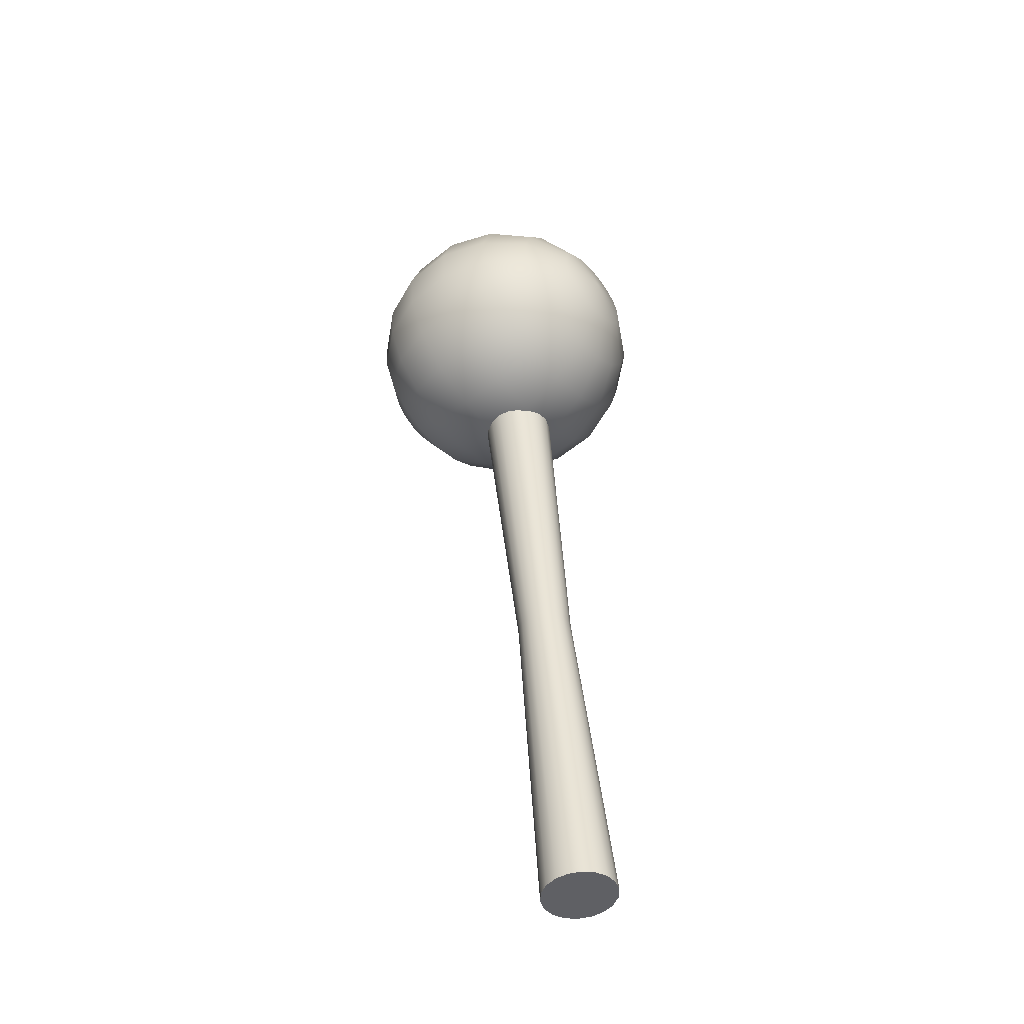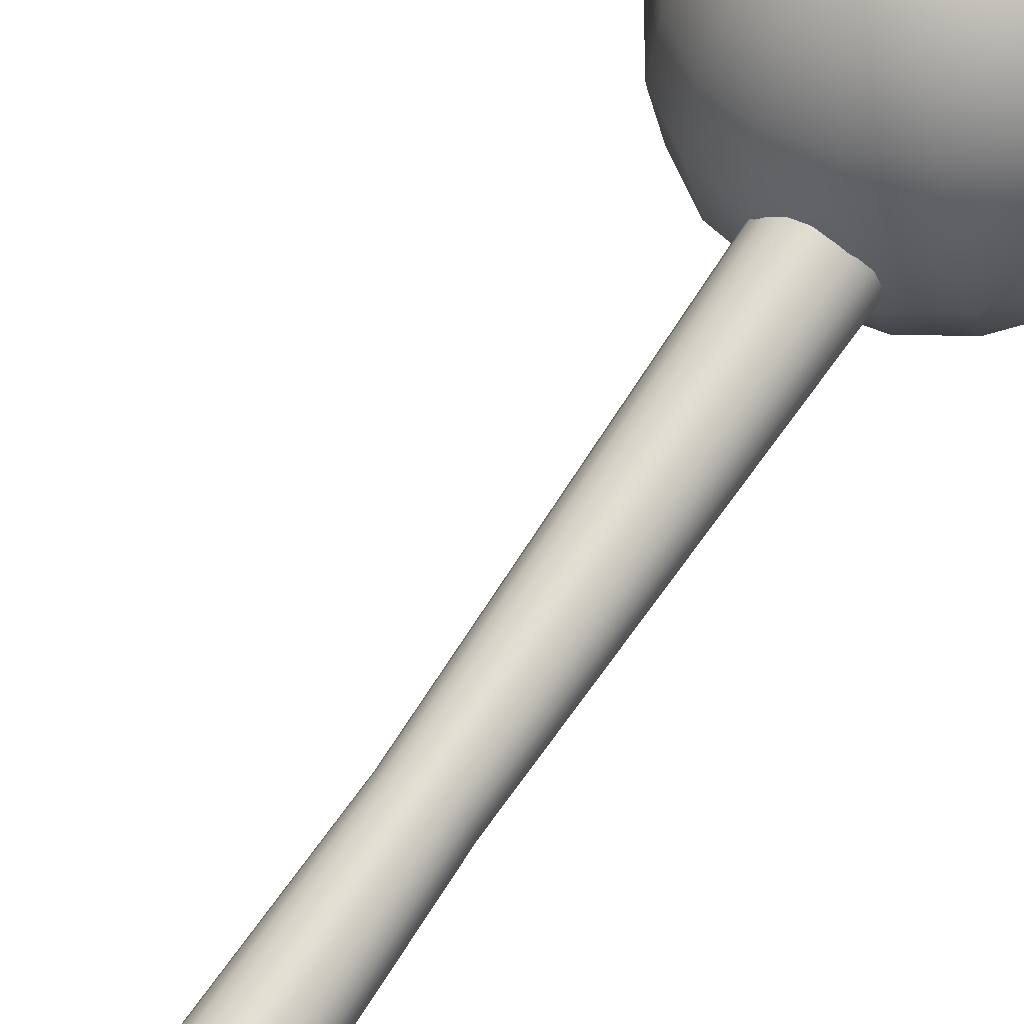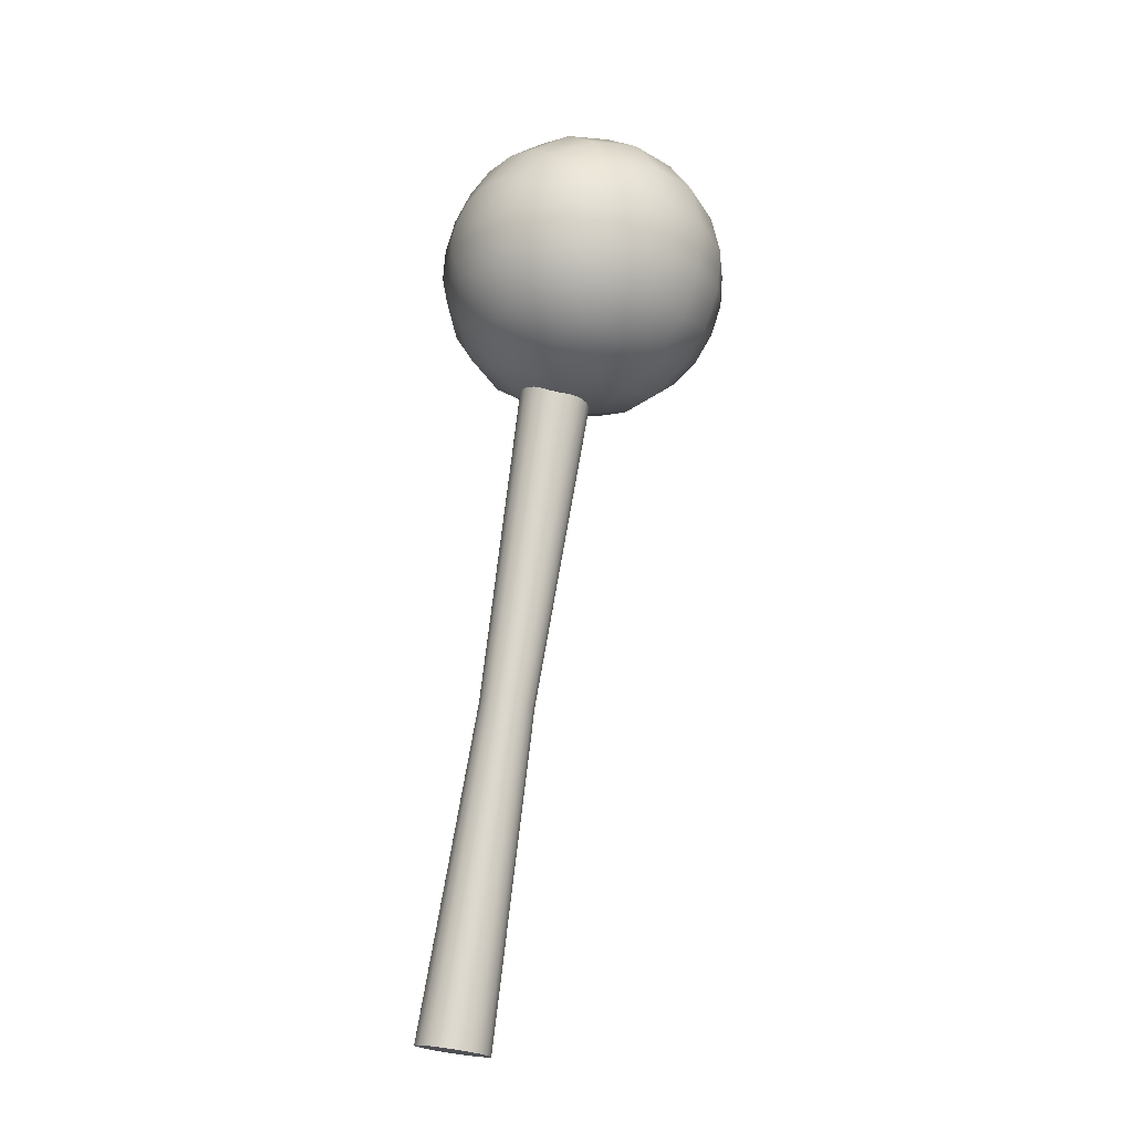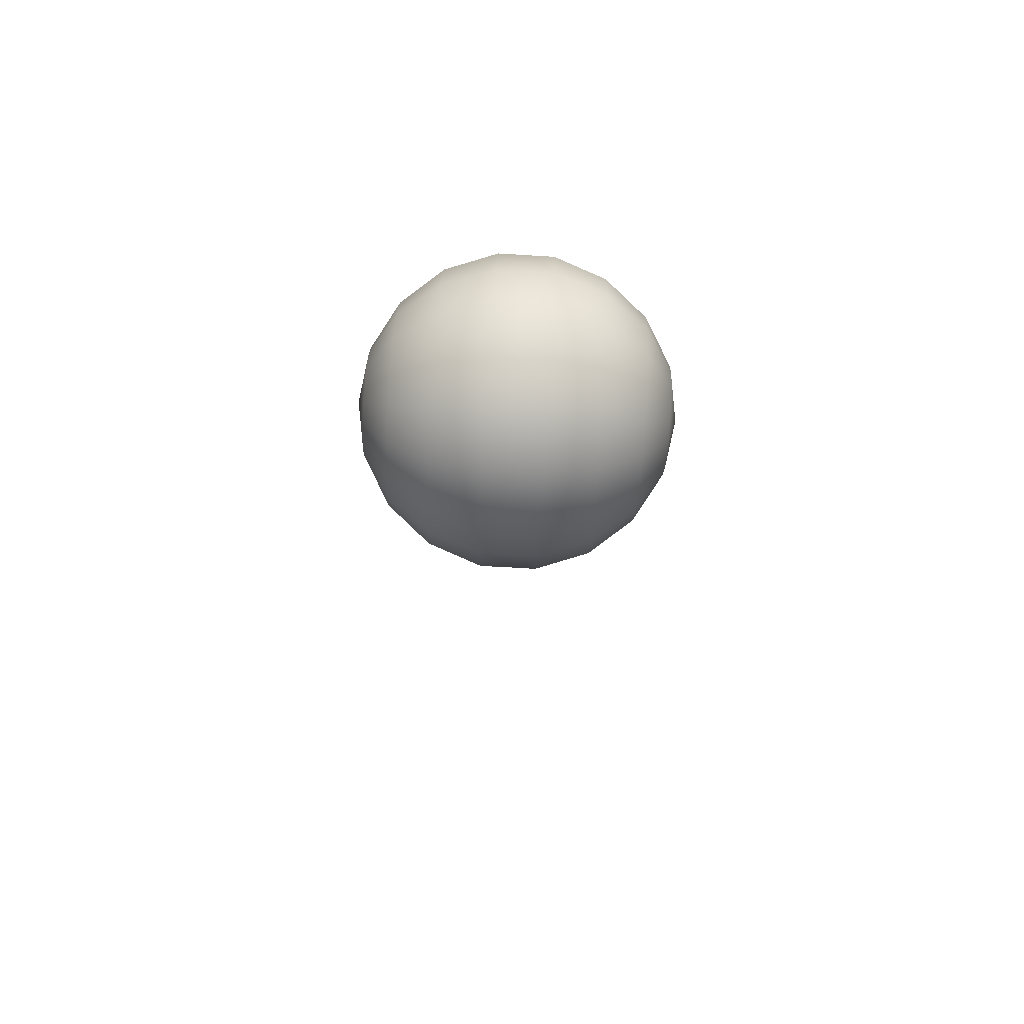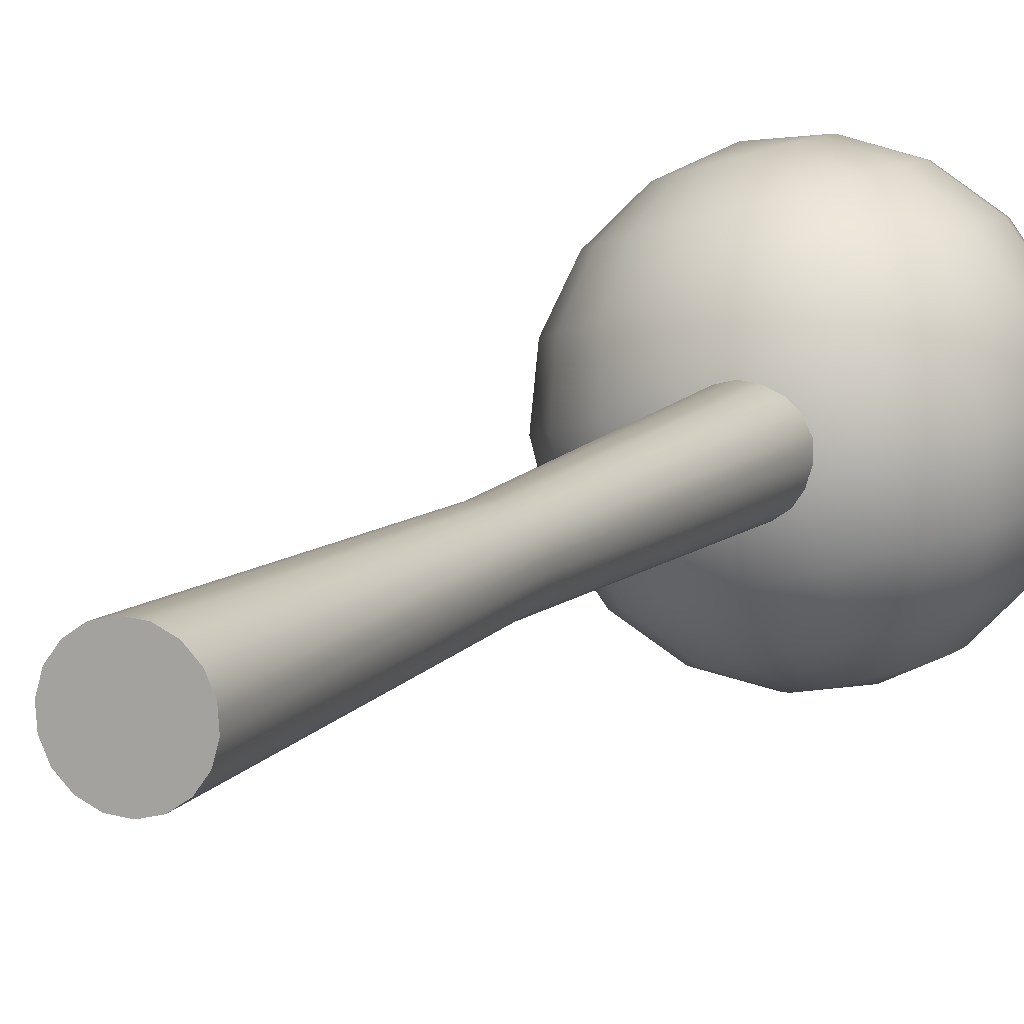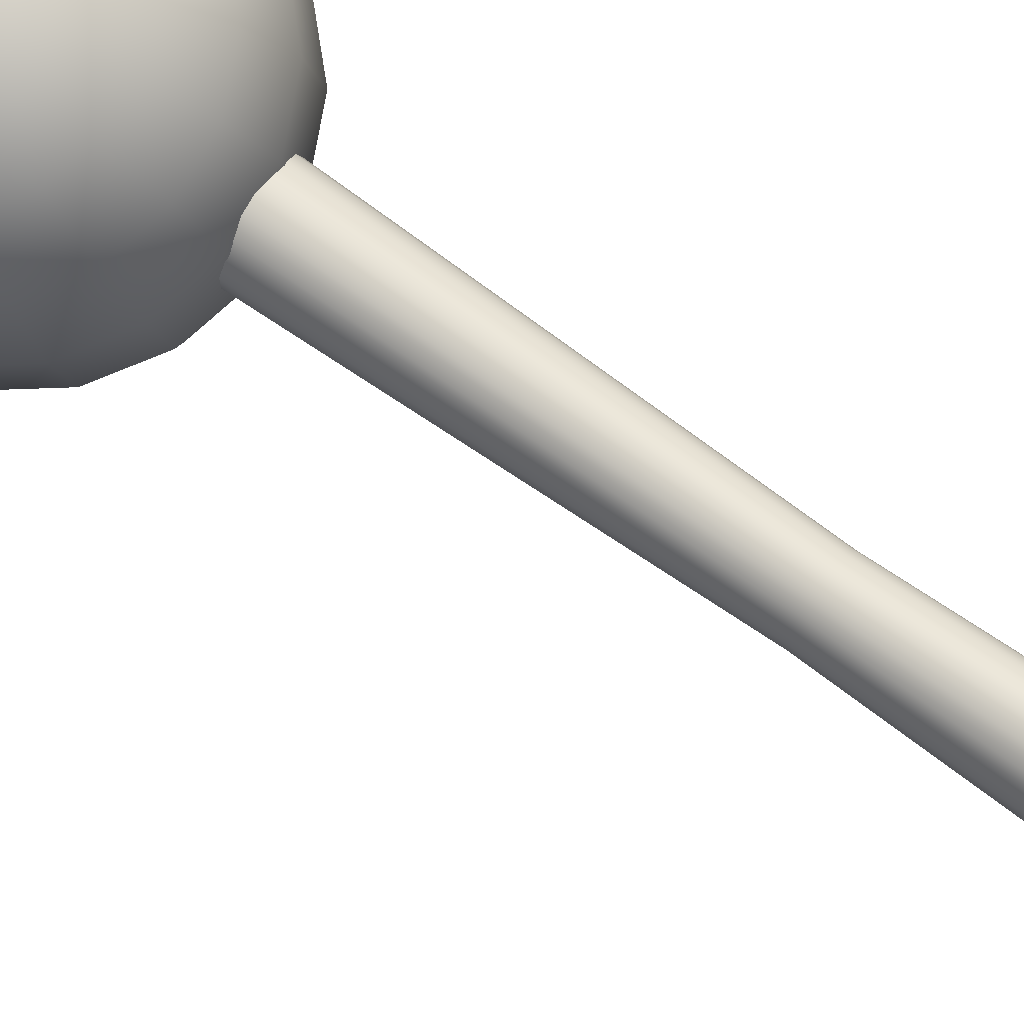
<metadata>
{"format":"obj","ext":"obj","renderer":"f3d","projection":"perspective","resolution":1024,"background":"white","views":[{"elev":-55.7,"azim":-65.9,"up":"+Y"},{"elev":68.4,"azim":43.7,"up":"+Z"},{"elev":-22.7,"azim":-150.0,"up":"+Y"},{"elev":69.8,"azim":-103.1,"up":"+Y"},{"elev":10.5,"azim":32.3,"up":"+Z"},{"elev":66.6,"azim":-43.1,"up":"+Z"}]}
</metadata>
<code>
g default
v -0.07605 -0.0508 0.04557
v -0.06195 -0.04834 0.04419
v -0.04915 -0.04618 0.03799
v -0.03921 -0.04457 0.02773
v -0.03331 -0.04372 0.01464
v -0.03217 -0.04372 0.000305
v -0.03593 -0.04457 -0.01355
v -0.04413 -0.04618 -0.02525
v -0.05579 -0.04834 -0.03339
v -0.0695 -0.0508 -0.03698
v -0.0836 -0.05326 -0.0356
v -0.09639 -0.05542 -0.0294
v -0.1063 -0.05702 -0.01914
v -0.1122 -0.05788 -0.006053
v -0.1134 -0.05788 0.008282
v -0.1096 -0.05702 0.02214
v -0.1014 -0.05542 0.03384
v -0.08976 -0.05326 0.04198
v -0.2061 0.6892 0.03524
v -0.192 0.6917 0.03386
v -0.1792 0.6938 0.02766
v -0.1693 0.6954 0.0174
v -0.1634 0.6963 0.004311
v -0.1622 0.6963 -0.01002
v -0.166 0.6954 -0.02388
v -0.1742 0.6938 -0.03558
v -0.1859 0.6917 -0.04372
v -0.1996 0.6892 -0.04731
v -0.2137 0.6868 -0.04593
v -0.2265 0.6846 -0.03973
v -0.2364 0.683 -0.02947
v -0.2423 0.6821 -0.01638
v -0.2434 0.6821 -0.002048
v -0.2397 0.683 0.01181
v -0.2315 0.6846 0.02351
v -0.2198 0.6868 0.03165
v -0.1297 0.3211 0.02909
v -0.1403 0.3192 0.03013
v -0.1201 0.3227 0.02444
v -0.1126 0.3239 0.01673
v -0.1082 0.3245 0.0069
v -0.1073 0.3245 -0.003867
v -0.1101 0.3239 -0.01427
v -0.1163 0.3227 -0.02306
v -0.1251 0.3211 -0.02917
v -0.1353 0.3192 -0.03187
v -0.1459 0.3174 -0.03083
v -0.1555 0.3157 -0.02618
v -0.163 0.3145 -0.01847
v -0.1674 0.3139 -0.008642
v -0.1683 0.3139 0.002125
v -0.1655 0.3145 0.01253
v -0.1593 0.3157 0.02132
v -0.1506 0.3174 0.02743
v -0.2864 0.8227 0.1499
v -0.2884 0.8788 0.14
v -0.2698 0.8771 0.1454
v -0.2528 0.8688 0.1503
v -0.2395 0.855 0.154
v -0.2316 0.8373 0.156
v -0.2299 0.8179 0.1561
v -0.2347 0.799 0.1543
v -0.2453 0.7831 0.1509
v -0.2606 0.7719 0.1462
v -0.2787 0.7669 0.1407
v -0.2973 0.7686 0.1353
v -0.3143 0.7769 0.1304
v -0.3276 0.7907 0.1268
v -0.3355 0.8084 0.1248
v -0.3372 0.8279 0.1246
v -0.3325 0.8467 0.1264
v -0.3218 0.8626 0.1298
v -0.3065 0.8738 0.1346
v -0.2847 0.9285 0.1123
v -0.2496 0.9253 0.1226
v -0.2177 0.9097 0.1317
v -0.1928 0.8837 0.1386
v -0.1778 0.8505 0.1423
v -0.1746 0.814 0.1426
v -0.1836 0.7786 0.1393
v -0.2037 0.7486 0.1328
v -0.2324 0.7276 0.1239
v -0.2663 0.7182 0.1137
v -0.3014 0.7215 0.1035
v -0.3333 0.737 0.09435
v -0.3582 0.763 0.08748
v -0.3732 0.7962 0.08369
v -0.3764 0.8328 0.08343
v -0.3674 0.8682 0.08675
v -0.3473 0.8981 0.09323
v -0.3186 0.9191 0.1021
v -0.2755 0.9658 0.07014
v -0.2283 0.9614 0.08398
v -0.1853 0.9405 0.09627
v -0.1517 0.9055 0.1055
v -0.1315 0.8607 0.1106
v -0.1272 0.8115 0.111
v -0.1393 0.7638 0.1065
v -0.1663 0.7234 0.09778
v -0.2051 0.6952 0.08582
v -0.2508 0.6825 0.0721
v -0.298 0.6869 0.05826
v -0.341 0.7078 0.04597
v -0.3746 0.7428 0.03671
v -0.3948 0.7876 0.0316
v -0.3991 0.8368 0.03126
v -0.387 0.8845 0.03573
v -0.3599 0.9249 0.04447
v -0.3212 0.9531 0.05641
v -0.262 0.9862 0.01861
v -0.2083 0.9812 0.03435
v -0.1594 0.9574 0.04833
v -0.1212 0.9176 0.05885
v -0.09828 0.8667 0.06466
v -0.0934 0.8107 0.06505
v -0.1072 0.7565 0.05997
v -0.1379 0.7106 0.05004
v -0.1819 0.6785 0.03645
v -0.2339 0.664 0.02084
v -0.2876 0.669 0.005103
v -0.3365 0.6928 -0.008874
v -0.3747 0.7326 -0.0194
v -0.3977 0.7836 -0.02521
v -0.4025 0.8395 -0.0256
v -0.3888 0.8937 -0.02052
v -0.358 0.9397 -0.01058
v -0.314 0.9718 0.003006
v -0.2459 0.9873 -0.03608
v -0.1922 0.9823 -0.02034
v -0.1433 0.9584 -0.006362
v -0.1051 0.9186 0.004165
v -0.08215 0.8677 0.009972
v -0.07727 0.8118 0.01036
v -0.09104 0.7575 0.00528
v -0.1218 0.7116 -0.004653
v -0.1658 0.6795 -0.01824
v -0.2178 0.6651 -0.03385
v -0.2715 0.6701 -0.04959
v -0.3204 0.6939 -0.06356
v -0.3586 0.7337 -0.07409
v -0.3815 0.7846 -0.0799
v -0.3864 0.8405 -0.08029
v -0.3726 0.8948 -0.07521
v -0.3419 0.9407 -0.06527
v -0.2979 0.9728 -0.05169
v -0.229 0.9688 -0.08734
v -0.1818 0.9644 -0.0735
v -0.1388 0.9434 -0.06121
v -0.1052 0.9085 -0.05195
v -0.08504 0.8637 -0.04684
v -0.08075 0.8145 -0.0465
v -0.09286 0.7668 -0.05097
v -0.1199 0.7264 -0.0597
v -0.1586 0.6981 -0.07165
v -0.2043 0.6854 -0.08538
v -0.2515 0.6898 -0.09922
v -0.2945 0.7108 -0.1115
v -0.3281 0.7458 -0.1208
v -0.3483 0.7906 -0.1259
v -0.3526 0.8398 -0.1262
v -0.3405 0.8875 -0.1217
v -0.3135 0.9278 -0.113
v -0.2747 0.9561 -0.1011
v -0.2135 0.9331 -0.129
v -0.1785 0.9298 -0.1187
v -0.1465 0.9142 -0.1096
v -0.1216 0.8883 -0.1027
v -0.1066 0.855 -0.09892
v -0.1034 0.8185 -0.09867
v -0.1124 0.7831 -0.102
v -0.1325 0.7531 -0.1085
v -0.1612 0.7322 -0.1173
v -0.1951 0.7228 -0.1275
v -0.2302 0.726 -0.1378
v -0.2621 0.7416 -0.1469
v -0.2871 0.7675 -0.1538
v -0.302 0.8008 -0.1576
v -0.3052 0.8373 -0.1578
v -0.2962 0.8727 -0.1545
v -0.2762 0.9027 -0.148
v -0.2474 0.9236 -0.1392
v -0.2011 0.8844 -0.156
v -0.1825 0.8826 -0.1505
v -0.1655 0.8744 -0.1457
v -0.1522 0.8605 -0.142
v -0.1443 0.8429 -0.14
v -0.1426 0.8234 -0.1399
v -0.1474 0.8046 -0.1416
v -0.158 0.7886 -0.1451
v -0.1733 0.7775 -0.1498
v -0.1914 0.7725 -0.1552
v -0.21 0.7742 -0.1607
v -0.227 0.7825 -0.1655
v -0.2403 0.7963 -0.1692
v -0.2482 0.814 -0.1712
v -0.2499 0.8334 -0.1713
v -0.2452 0.8522 -0.1696
v -0.2345 0.8682 -0.1661
v -0.2192 0.8794 -0.1614
v -0.1935 0.8286 -0.1651
g ojoDerecho1:pasted__pasted__polySurface2pasted__group19pasted__group18pasted__group17pasted__group16group7 group1
f 2 37 38
f 38 1 2
f 3 39 37
f 37 2 3
f 4 40 39
f 39 3 4
f 5 41 40
f 40 4 5
f 6 42 41
f 41 5 6
f 7 43 42
f 42 6 7
f 8 44 43
f 43 7 8
f 9 45 44
f 44 8 9
f 10 46 45
f 45 9 10
f 11 47 46
f 46 10 11
f 12 48 47
f 47 11 12
f 13 49 48
f 48 12 13
f 14 50 49
f 49 13 14
f 15 51 50
f 50 14 15
f 16 52 51
f 51 15 16
f 17 53 52
f 52 16 17
f 18 54 53
f 53 17 18
f 1 38 54
f 54 18 1
f 17 16 15
f 15 14 13
f 13 12 11
f 15 13 11
f 11 10 9
f 9 8 7
f 11 9 7
f 7 6 5
f 5 4 3
f 7 5 3
f 11 7 3
f 15 11 3
f 3 2 1
f 15 3 1
f 17 15 1
f 18 17 1
f 20 21 22
f 22 23 24
f 24 25 26
f 22 24 26
f 26 27 28
f 28 29 30
f 26 28 30
f 30 31 32
f 32 33 34
f 30 32 34
f 26 30 34
f 22 26 34
f 34 35 36
f 22 34 36
f 20 22 36
f 19 20 36
f 20 19 38
f 38 37 20
f 21 20 37
f 37 39 21
f 22 21 39
f 39 40 22
f 23 22 40
f 40 41 23
f 24 23 41
f 41 42 24
f 25 24 42
f 42 43 25
f 26 25 43
f 43 44 26
f 27 26 44
f 44 45 27
f 28 27 45
f 45 46 28
f 29 28 46
f 46 47 29
f 30 29 47
f 47 48 30
f 31 30 48
f 48 49 31
f 32 31 49
f 49 50 32
f 33 32 50
f 50 51 33
f 34 33 51
f 51 52 34
f 35 34 52
f 52 53 35
f 36 35 53
f 53 54 36
f 19 36 54
f 54 38 19
f 55 57 56
f 55 58 57
f 55 59 58
f 55 60 59
f 55 61 60
f 55 62 61
f 55 63 62
f 55 64 63
f 55 65 64
f 55 66 65
f 55 67 66
f 55 68 67
f 55 69 68
f 55 70 69
f 55 71 70
f 55 72 71
f 55 73 72
f 55 56 73
f 75 74 56
f 56 57 75
f 76 75 57
f 57 58 76
f 77 76 58
f 58 59 77
f 78 77 59
f 59 60 78
f 79 78 60
f 60 61 79
f 80 79 61
f 61 62 80
f 81 80 62
f 62 63 81
f 82 81 63
f 63 64 82
f 83 82 64
f 64 65 83
f 84 83 65
f 65 66 84
f 85 84 66
f 66 67 85
f 86 85 67
f 67 68 86
f 87 86 68
f 68 69 87
f 88 87 69
f 69 70 88
f 89 88 70
f 70 71 89
f 90 89 71
f 71 72 90
f 91 90 72
f 72 73 91
f 74 91 73
f 73 56 74
f 93 92 74
f 74 75 93
f 94 93 75
f 75 76 94
f 95 94 76
f 76 77 95
f 96 95 77
f 77 78 96
f 97 96 78
f 78 79 97
f 98 97 79
f 79 80 98
f 99 98 80
f 80 81 99
f 100 99 81
f 81 82 100
f 101 100 82
f 82 83 101
f 102 101 83
f 83 84 102
f 103 102 84
f 84 85 103
f 104 103 85
f 85 86 104
f 105 104 86
f 86 87 105
f 106 105 87
f 87 88 106
f 107 106 88
f 88 89 107
f 108 107 89
f 89 90 108
f 109 108 90
f 90 91 109
f 92 109 91
f 91 74 92
f 111 110 92
f 92 93 111
f 112 111 93
f 93 94 112
f 113 112 94
f 94 95 113
f 114 113 95
f 95 96 114
f 115 114 96
f 96 97 115
f 116 115 97
f 97 98 116
f 117 116 98
f 98 99 117
f 118 117 99
f 99 100 118
f 119 118 100
f 100 101 119
f 120 119 101
f 101 102 120
f 121 120 102
f 102 103 121
f 122 121 103
f 103 104 122
f 123 122 104
f 104 105 123
f 124 123 105
f 105 106 124
f 125 124 106
f 106 107 125
f 126 125 107
f 107 108 126
f 127 126 108
f 108 109 127
f 110 127 109
f 109 92 110
f 129 128 110
f 110 111 129
f 130 129 111
f 111 112 130
f 131 130 112
f 112 113 131
f 132 131 113
f 113 114 132
f 133 132 114
f 114 115 133
f 134 133 115
f 115 116 134
f 135 134 116
f 116 117 135
f 136 135 117
f 117 118 136
f 137 136 118
f 118 119 137
f 138 137 119
f 119 120 138
f 139 138 120
f 120 121 139
f 140 139 121
f 121 122 140
f 141 140 122
f 122 123 141
f 142 141 123
f 123 124 142
f 143 142 124
f 124 125 143
f 144 143 125
f 125 126 144
f 145 144 126
f 126 127 145
f 128 145 127
f 127 110 128
f 147 146 128
f 128 129 147
f 148 147 129
f 129 130 148
f 149 148 130
f 130 131 149
f 150 149 131
f 131 132 150
f 151 150 132
f 132 133 151
f 152 151 133
f 133 134 152
f 153 152 134
f 134 135 153
f 154 153 135
f 135 136 154
f 155 154 136
f 136 137 155
f 156 155 137
f 137 138 156
f 157 156 138
f 138 139 157
f 158 157 139
f 139 140 158
f 159 158 140
f 140 141 159
f 160 159 141
f 141 142 160
f 161 160 142
f 142 143 161
f 162 161 143
f 143 144 162
f 163 162 144
f 144 145 163
f 146 163 145
f 145 128 146
f 165 164 146
f 146 147 165
f 166 165 147
f 147 148 166
f 167 166 148
f 148 149 167
f 168 167 149
f 149 150 168
f 169 168 150
f 150 151 169
f 170 169 151
f 151 152 170
f 171 170 152
f 152 153 171
f 172 171 153
f 153 154 172
f 173 172 154
f 154 155 173
f 174 173 155
f 155 156 174
f 175 174 156
f 156 157 175
f 176 175 157
f 157 158 176
f 177 176 158
f 158 159 177
f 178 177 159
f 159 160 178
f 179 178 160
f 160 161 179
f 180 179 161
f 161 162 180
f 181 180 162
f 162 163 181
f 164 181 163
f 163 146 164
f 183 182 164
f 164 165 183
f 184 183 165
f 165 166 184
f 185 184 166
f 166 167 185
f 186 185 167
f 167 168 186
f 187 186 168
f 168 169 187
f 188 187 169
f 169 170 188
f 189 188 170
f 170 171 189
f 190 189 171
f 171 172 190
f 191 190 172
f 172 173 191
f 192 191 173
f 173 174 192
f 193 192 174
f 174 175 193
f 194 193 175
f 175 176 194
f 195 194 176
f 176 177 195
f 196 195 177
f 177 178 196
f 197 196 178
f 178 179 197
f 198 197 179
f 179 180 198
f 199 198 180
f 180 181 199
f 182 199 181
f 181 164 182
f 200 182 183
f 200 183 184
f 200 184 185
f 200 185 186
f 200 186 187
f 200 187 188
f 200 188 189
f 200 189 190
f 200 190 191
f 200 191 192
f 200 192 193
f 200 193 194
f 200 194 195
f 200 195 196
f 200 196 197
f 200 197 198
f 200 198 199
f 200 199 182

</code>
